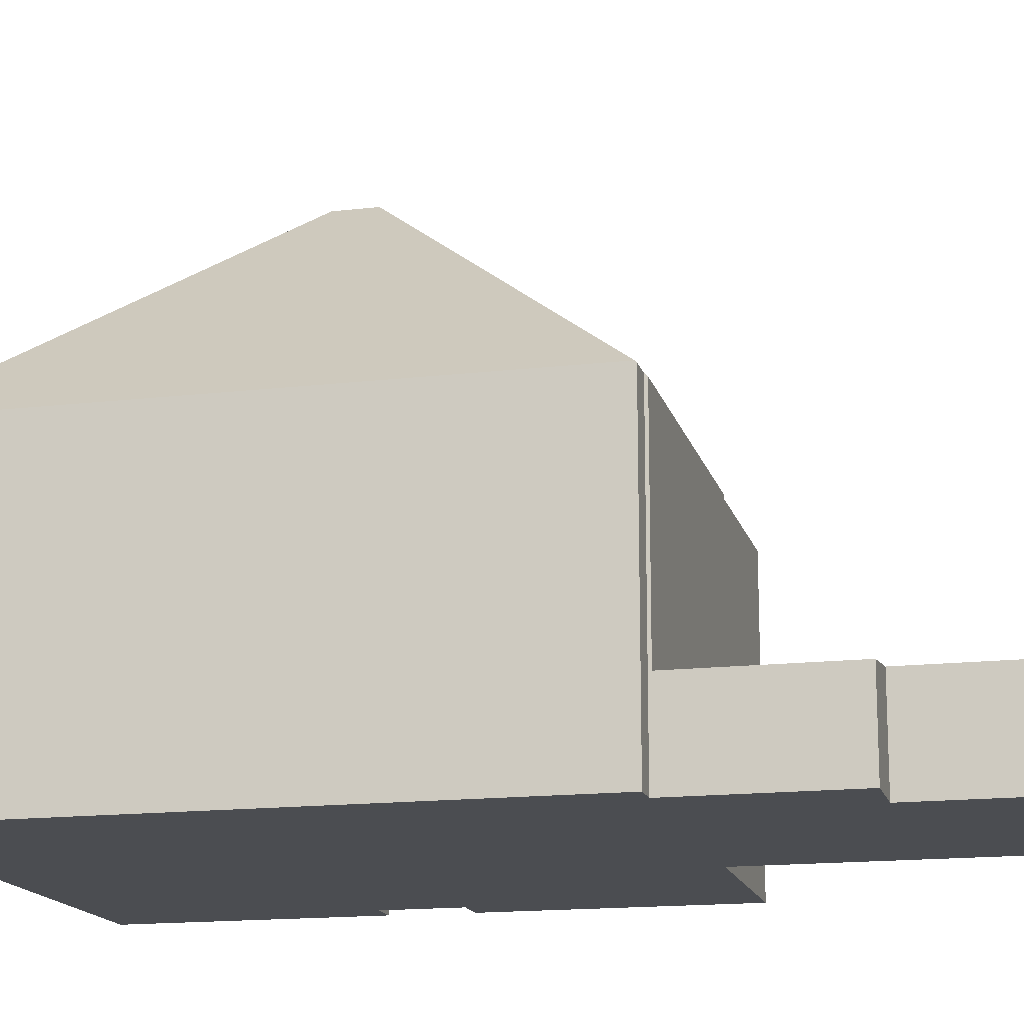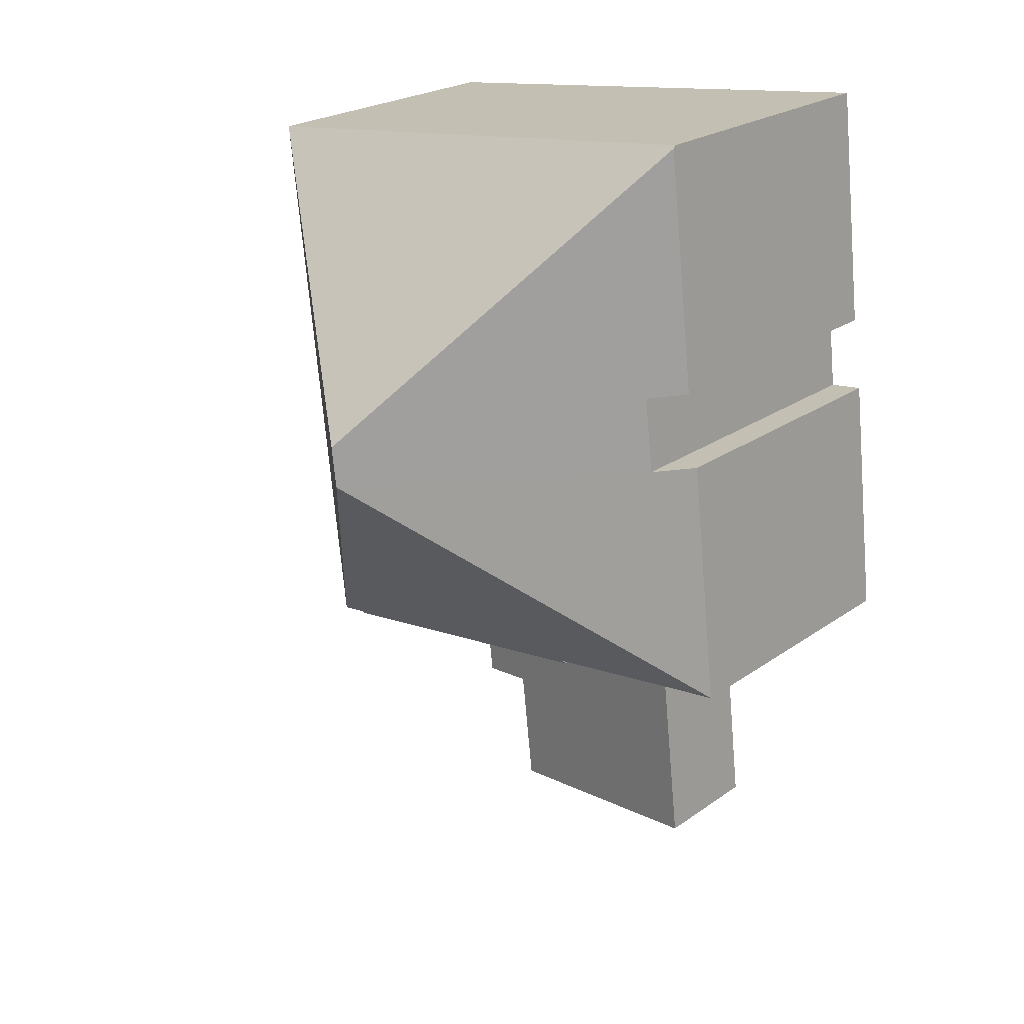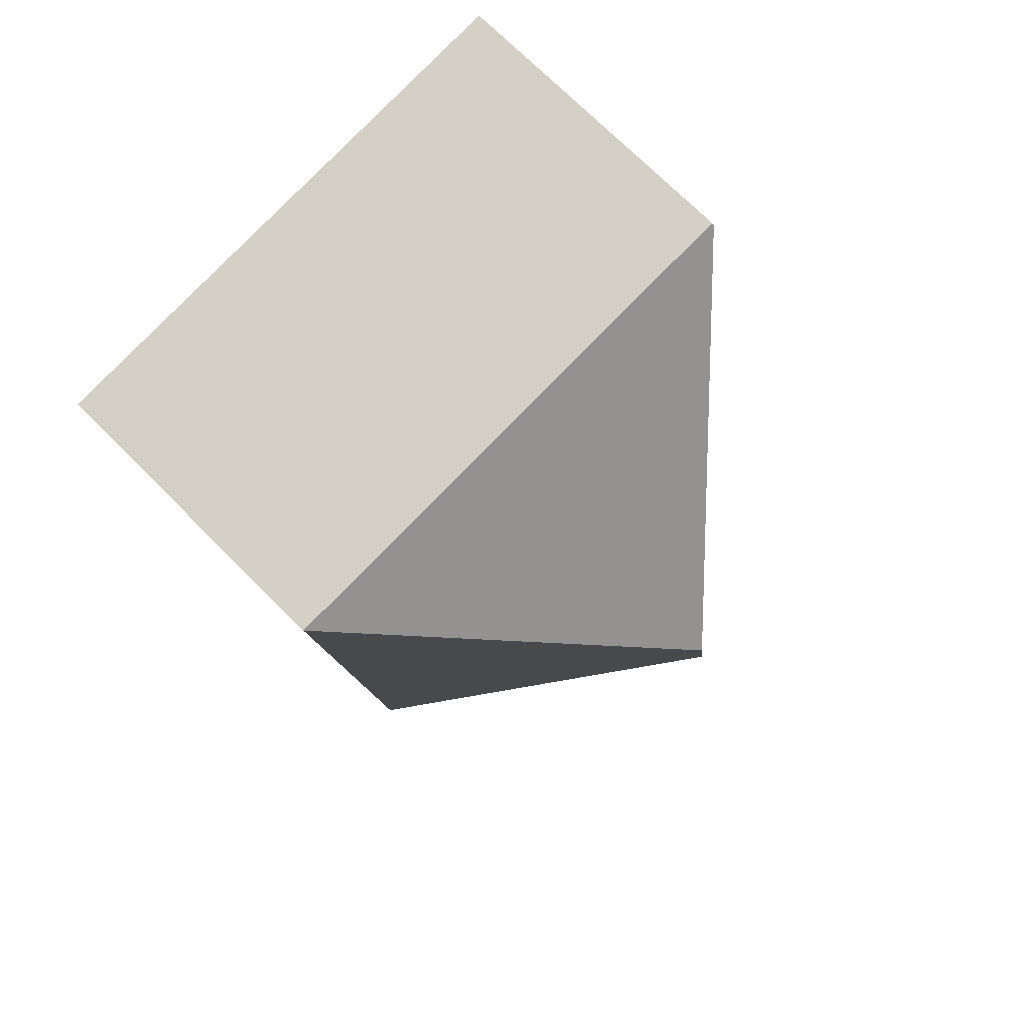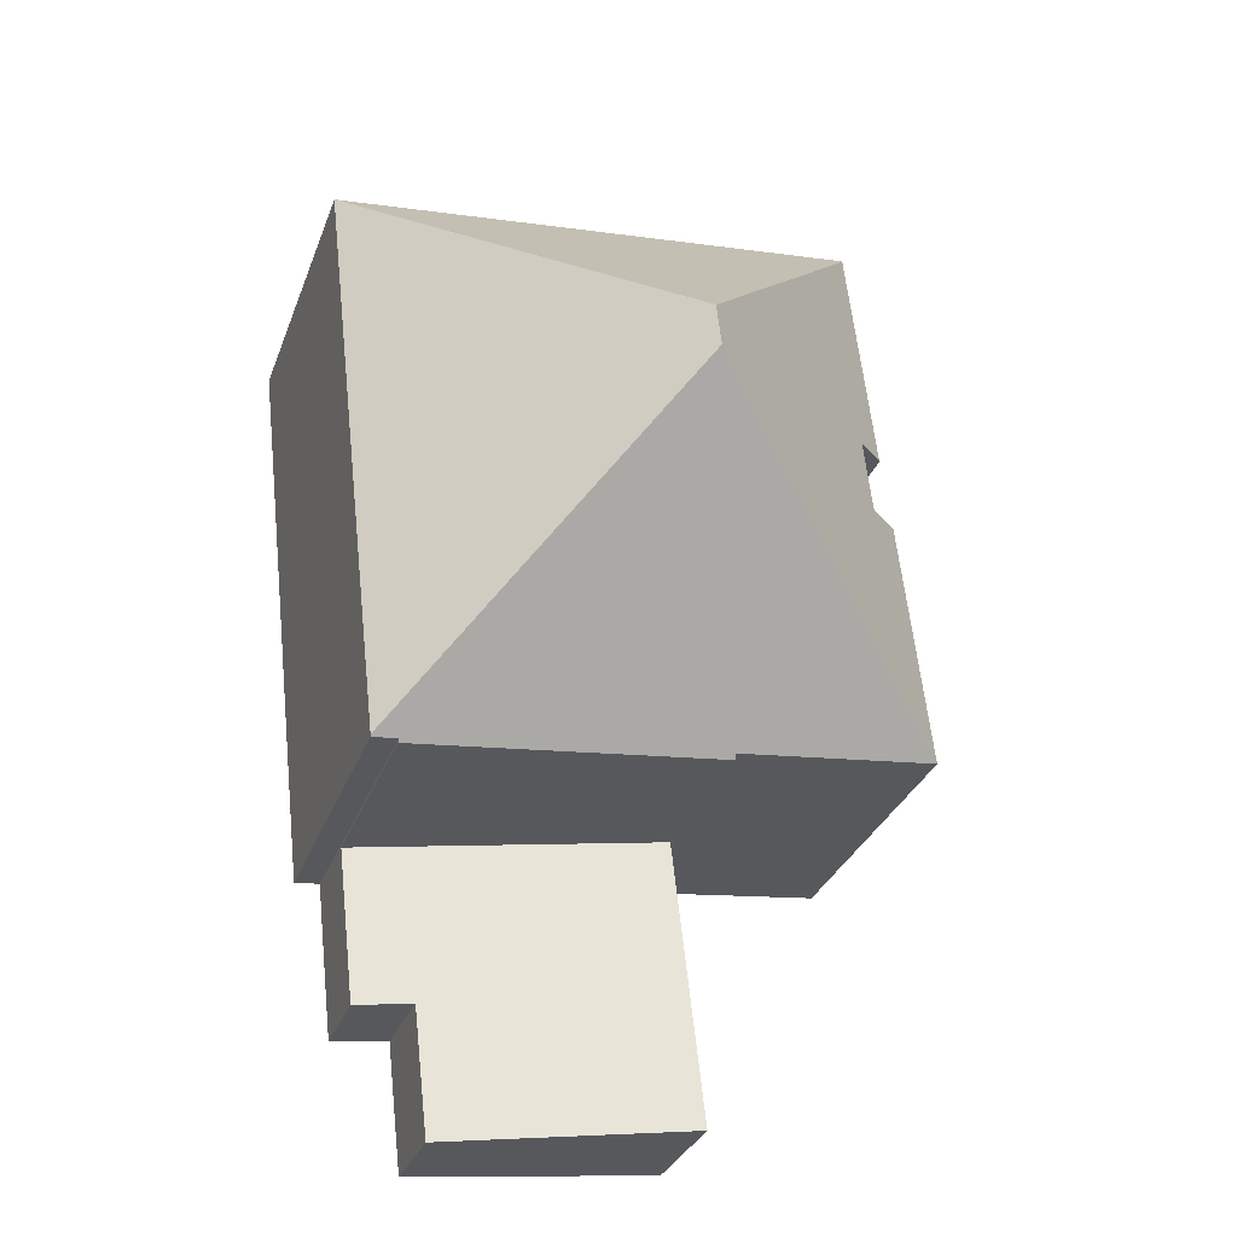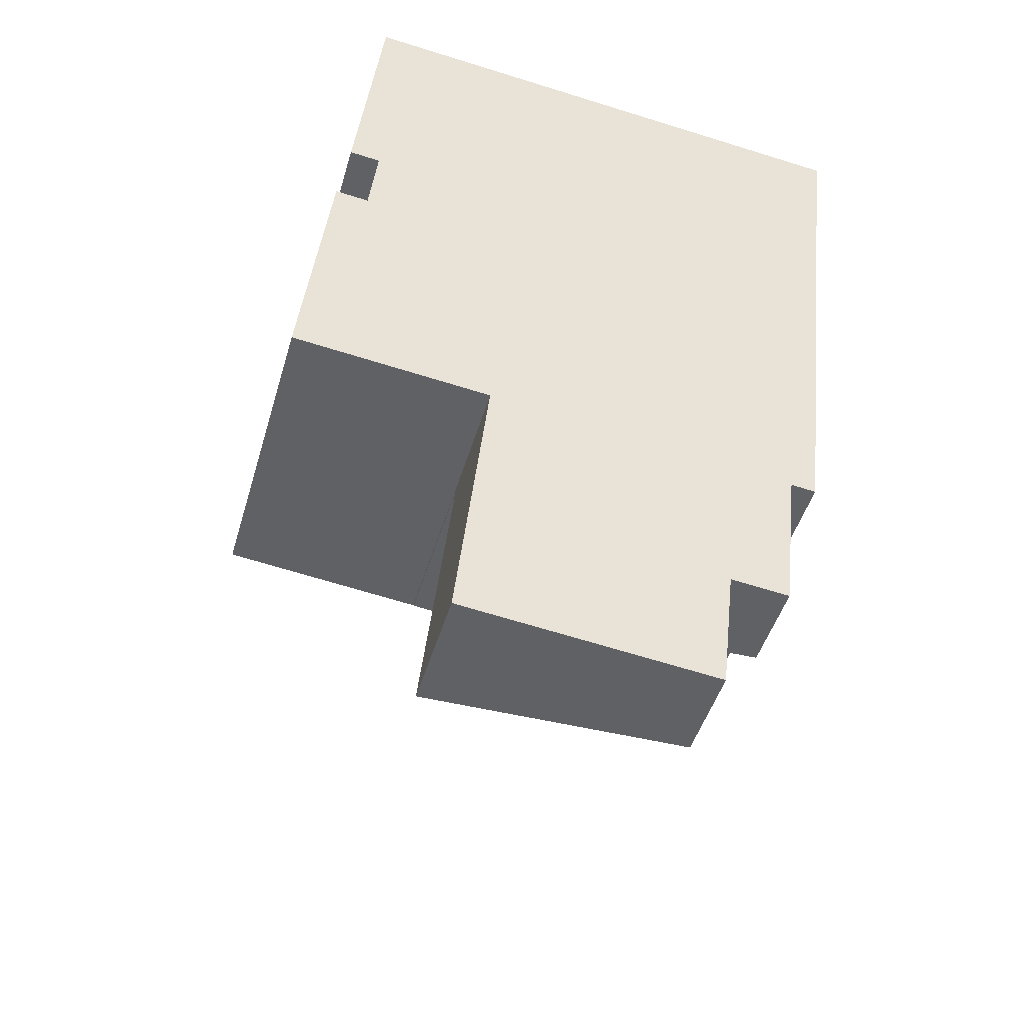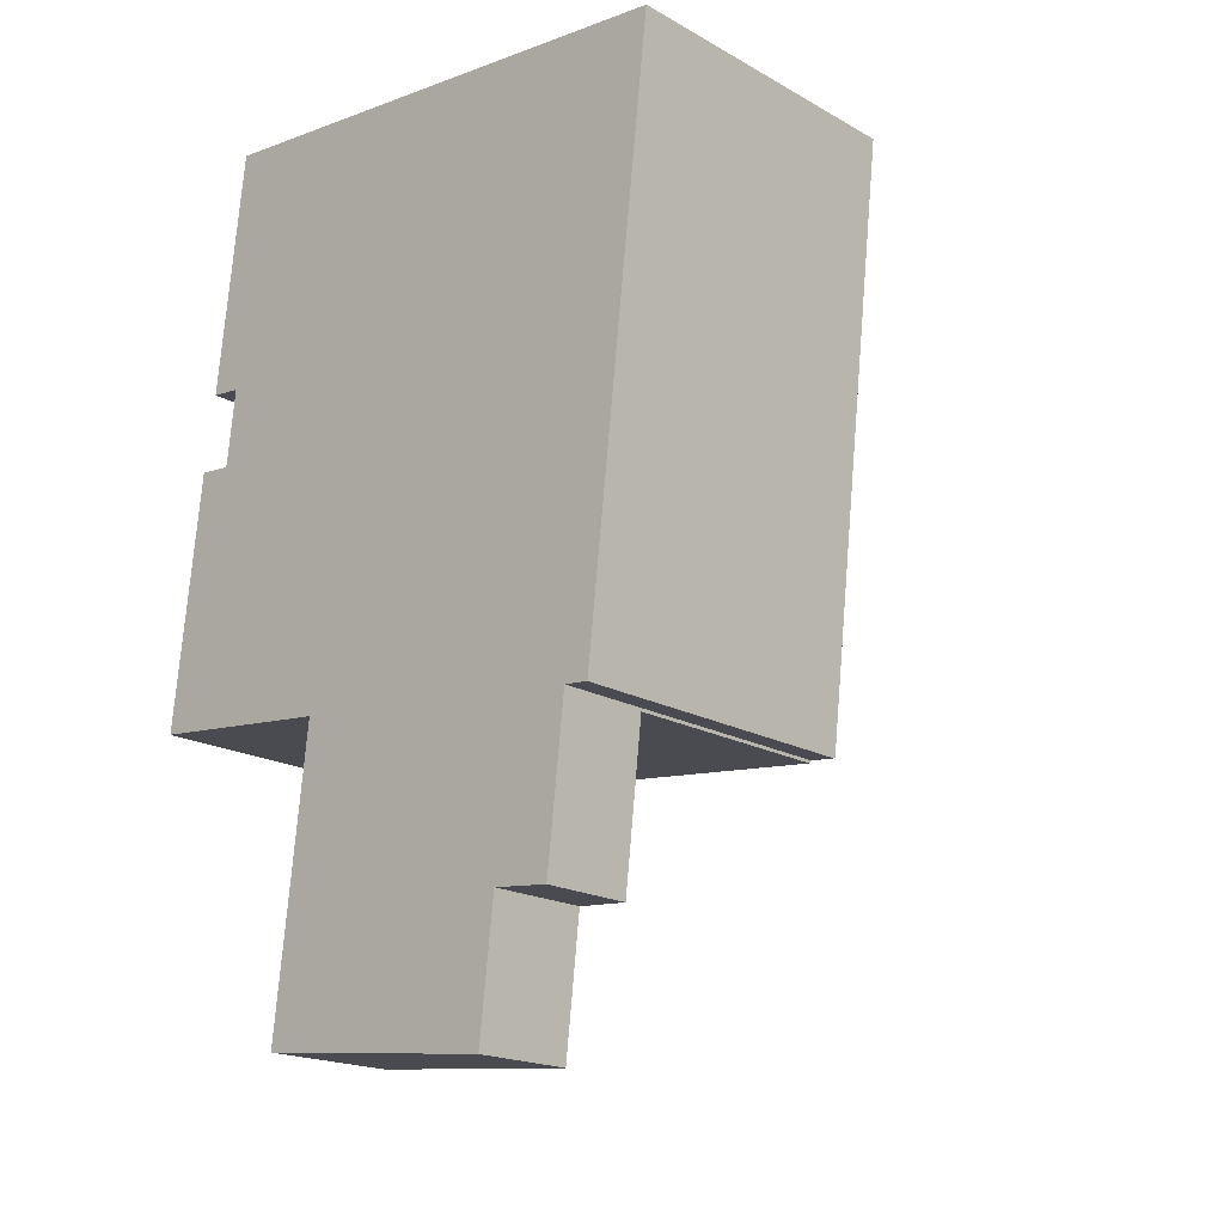
<metadata>
{"format":"obj","ext":"obj","renderer":"f3d","projection":"perspective","resolution":1024,"background":"white","views":[{"elev":-15.7,"azim":110.3,"up":"+Y"},{"elev":23.3,"azim":-139.8,"up":"+Z"},{"elev":72.9,"azim":135.0,"up":"+Z"},{"elev":-31.2,"azim":161.6,"up":"+Z"},{"elev":-46.1,"azim":-15.9,"up":"+Z"},{"elev":-18.9,"azim":43.3,"up":"+Z"}]}
</metadata>
<code>
v  3.552 2.747 -6.638
v  9.258 2.064 -4.493
v  8.944 2.064 -7.251
v  10.87 1.907 -1.336
v  10.49 1.907 -4.634
v  4.241 2.747 -0.582
v  4.241 3.564e-17 -0.582
v  10.87 8.181e-17 -1.336
v  10.49 2.838e-16 -4.634
v  9.258 2.751e-16 -4.493
v  8.944 4.44e-16 -7.251
v  3.552 4.065e-16 -6.638
v  6.459 11.81 5.955
v  1.456 6.592 12.31
v  12.81 6.592 11.02
v  1.45 6.642 12.25
v  6.357 11.81 5.061
v  11.41 6.592 -1.297
v  4.241 6.501 -0.582
v  10.88 6.559 -1.273
v  10.87 6.501 -1.336
v  4.252 6.592 -0.483
v  0 6.591 4.036e-16
v  11.41 6.559 -1.333
v  1.525 7.254 6.956
v  0.856 6.642 7.032
v  1.338 7.254 5.314
v  0.614 6.592 5.397
v  0.856 -4.306e-16 7.032
v  1.456 -7.536e-16 12.31
v  1.45 -7.502e-16 12.25
v  4.252 2.958e-17 -0.483
v  0.614 -3.305e-16 5.397
v  0 0 0
v  1.338 -3.254e-16 5.314
v  1.525 -4.259e-16 6.956
v  12.81 -6.745e-16 11.02
v  11.41 7.942e-17 -1.297
v  11.41 8.162e-17 -1.333
v  10.88 7.795e-17 -1.273
g defaultobject
f 1 2 3
f 2 4 5
f 4 2 1
f 4 1 6
f 7 4 6
f 4 7 8
f 8 5 4
f 5 8 9
f 10 3 2
f 3 10 11
f 5 10 2
f 10 5 9
f 3 12 1
f 12 3 11
f 12 6 1
f 6 12 7
f 11 10 12
f 12 8 7
f 8 12 10
f 8 10 9
f 13 14 15
f 14 13 16
f 17 15 18
f 15 17 13
f 19 20 21
f 20 19 17
f 17 19 22
f 17 22 23
f 20 18 24
f 18 20 17
f 16 25 26
f 25 16 13
f 25 13 27
f 27 23 28
f 23 27 17
f 17 27 13
f 29 16 26
f 16 29 14
f 14 29 30
f 30 29 31
f 19 32 22
f 32 19 7
f 23 33 28
f 33 23 34
f 35 25 27
f 25 35 36
f 30 15 14
f 15 30 37
f 28 35 27
f 35 28 33
f 37 18 15
f 18 37 38
f 18 38 24
f 24 38 39
f 40 21 20
f 21 40 8
f 39 20 24
f 20 39 40
f 8 19 21
f 19 8 7
f 32 23 22
f 23 32 34
f 36 26 25
f 26 36 29
f 36 31 29
f 32 33 34
f 33 32 35
f 35 32 36
f 8 40 7
f 39 38 40
f 31 37 30
f 37 31 36
f 37 36 32
f 37 32 7
f 37 7 40
f 37 40 38

</code>
